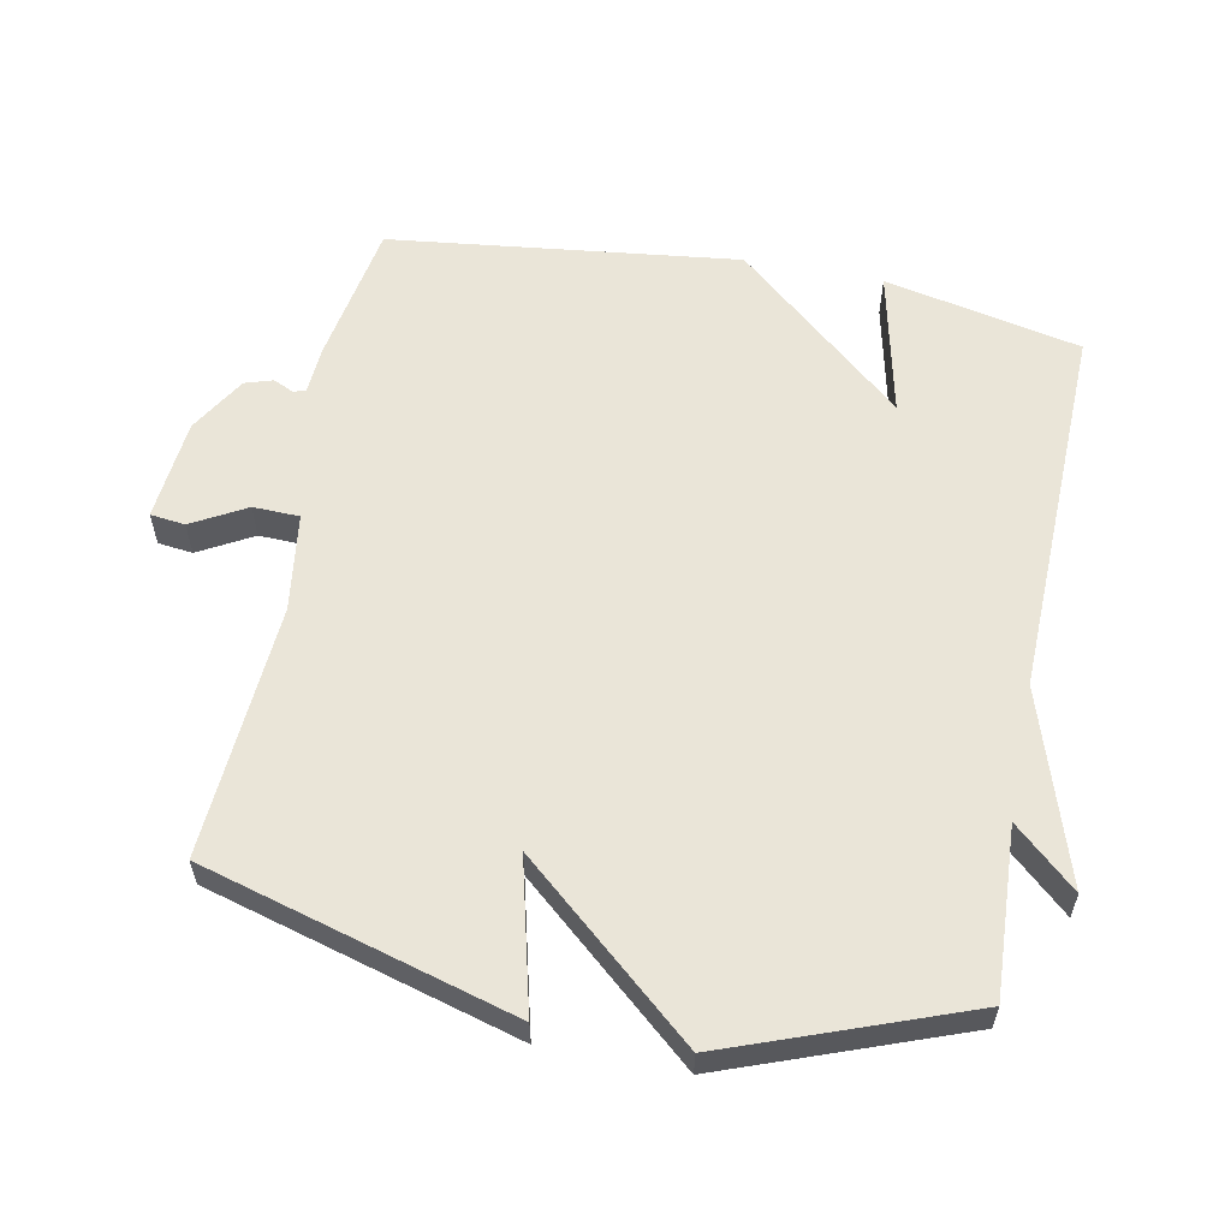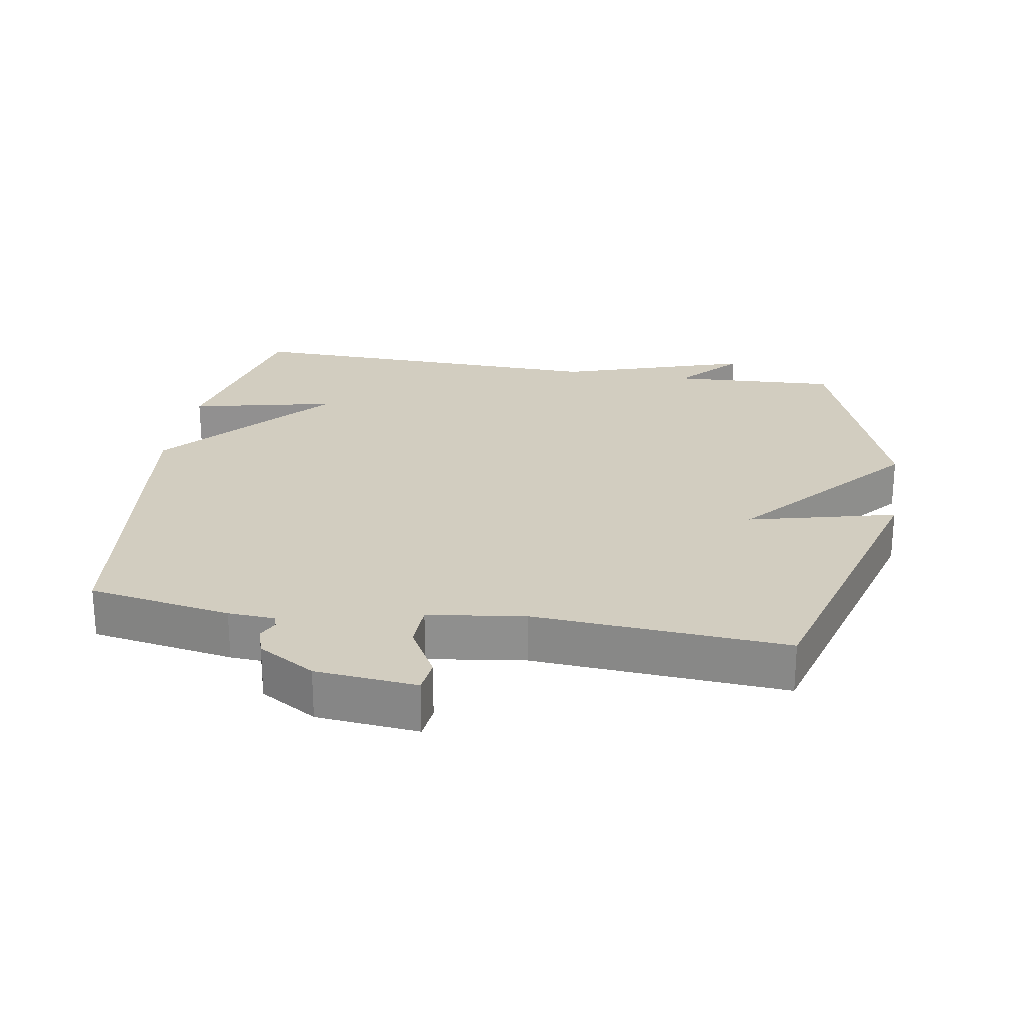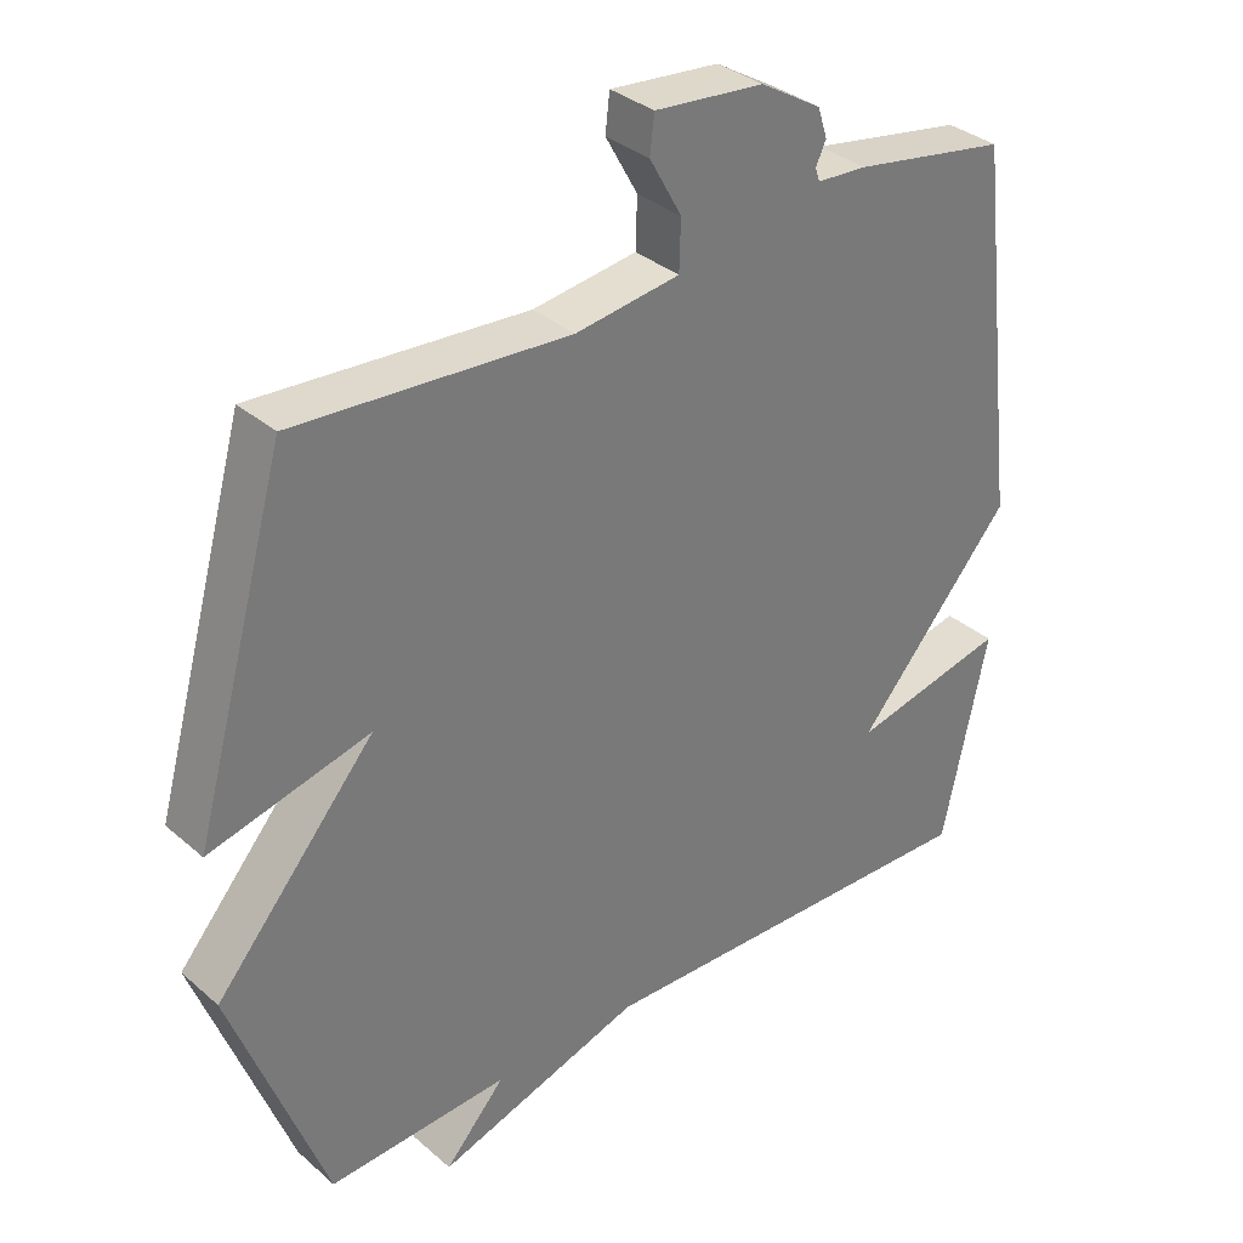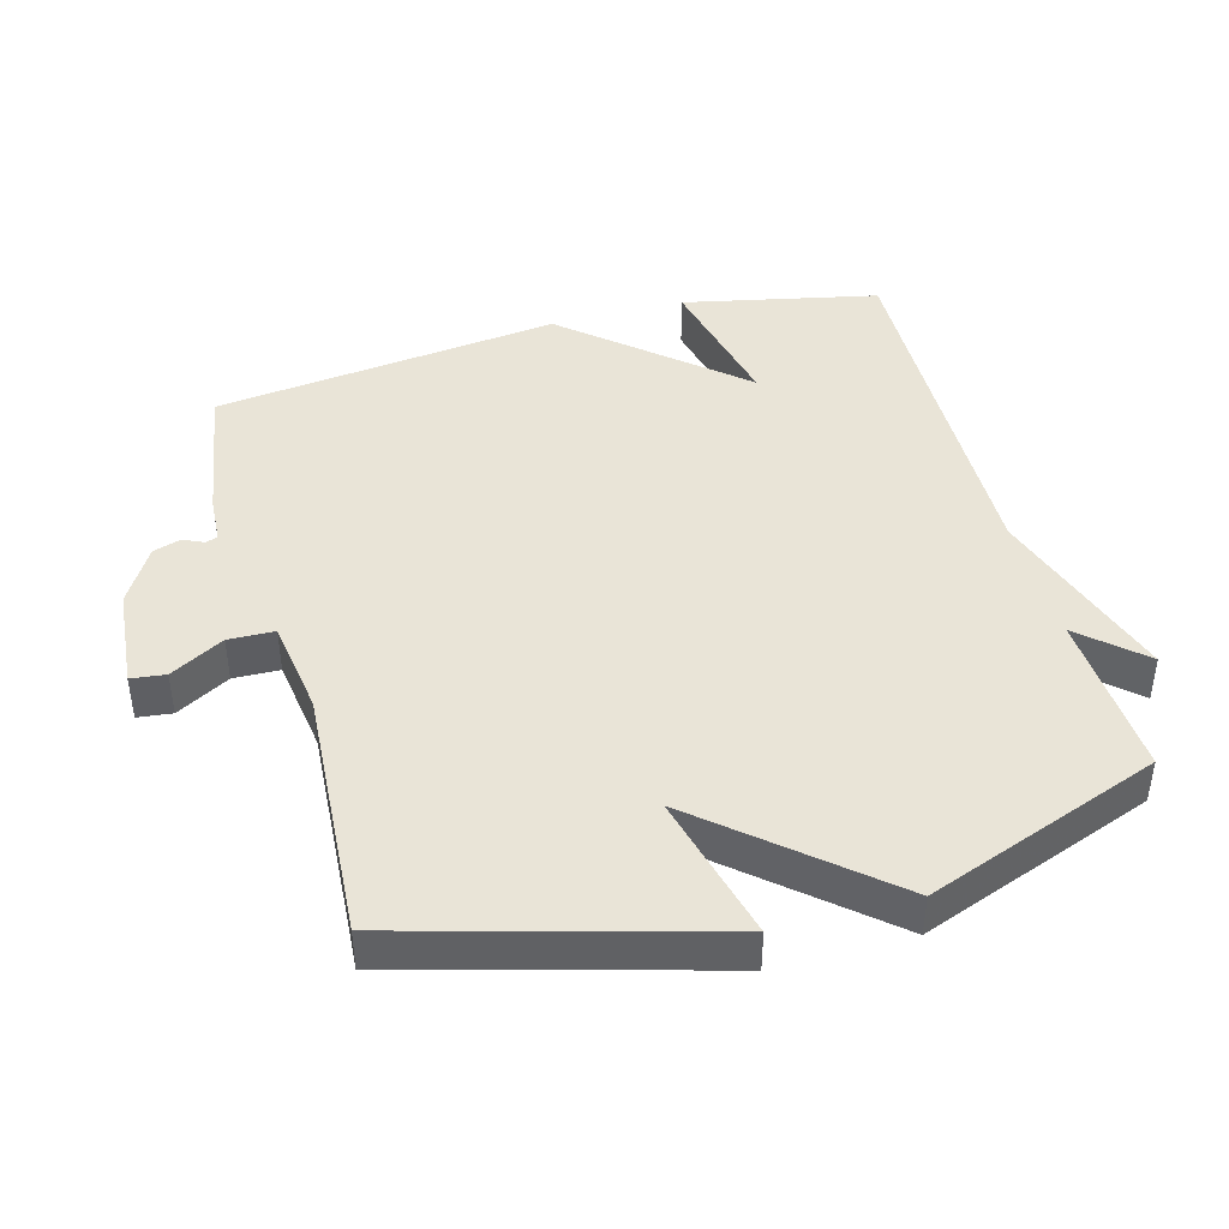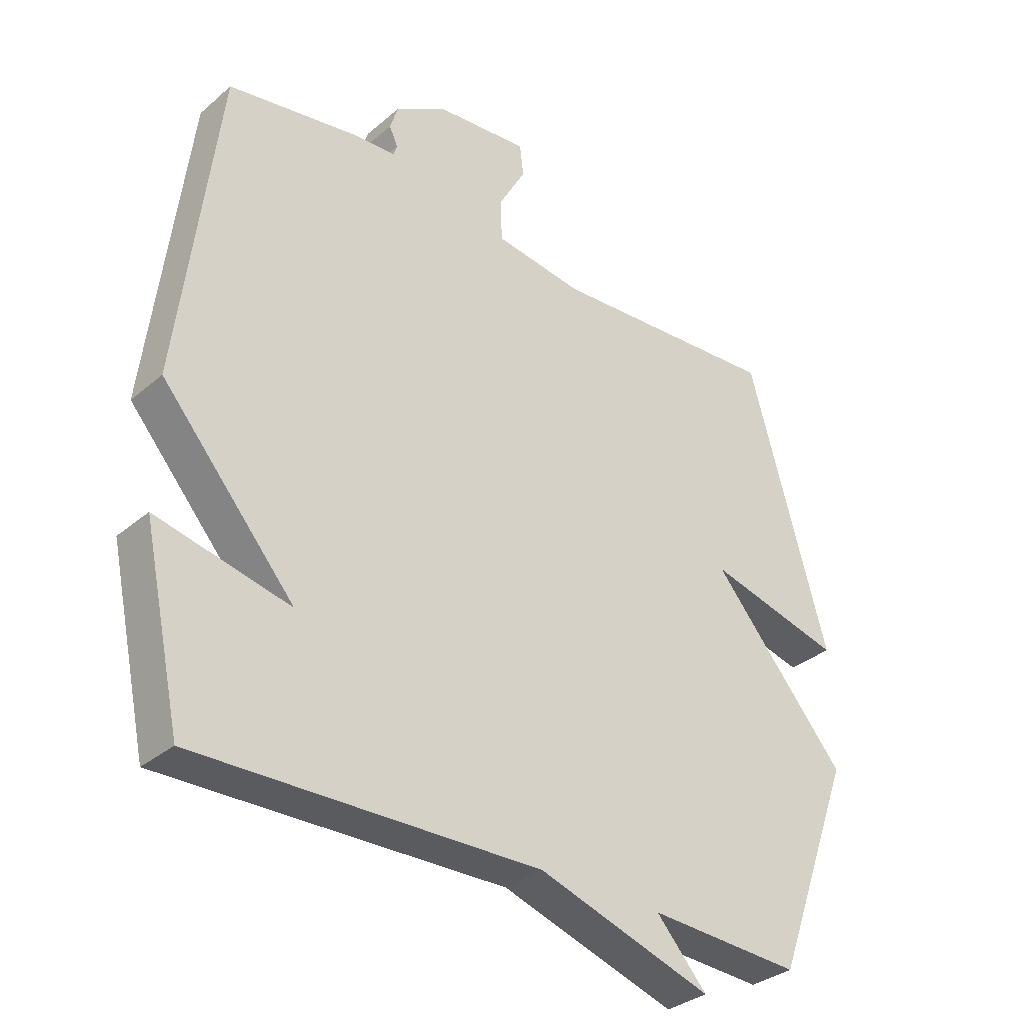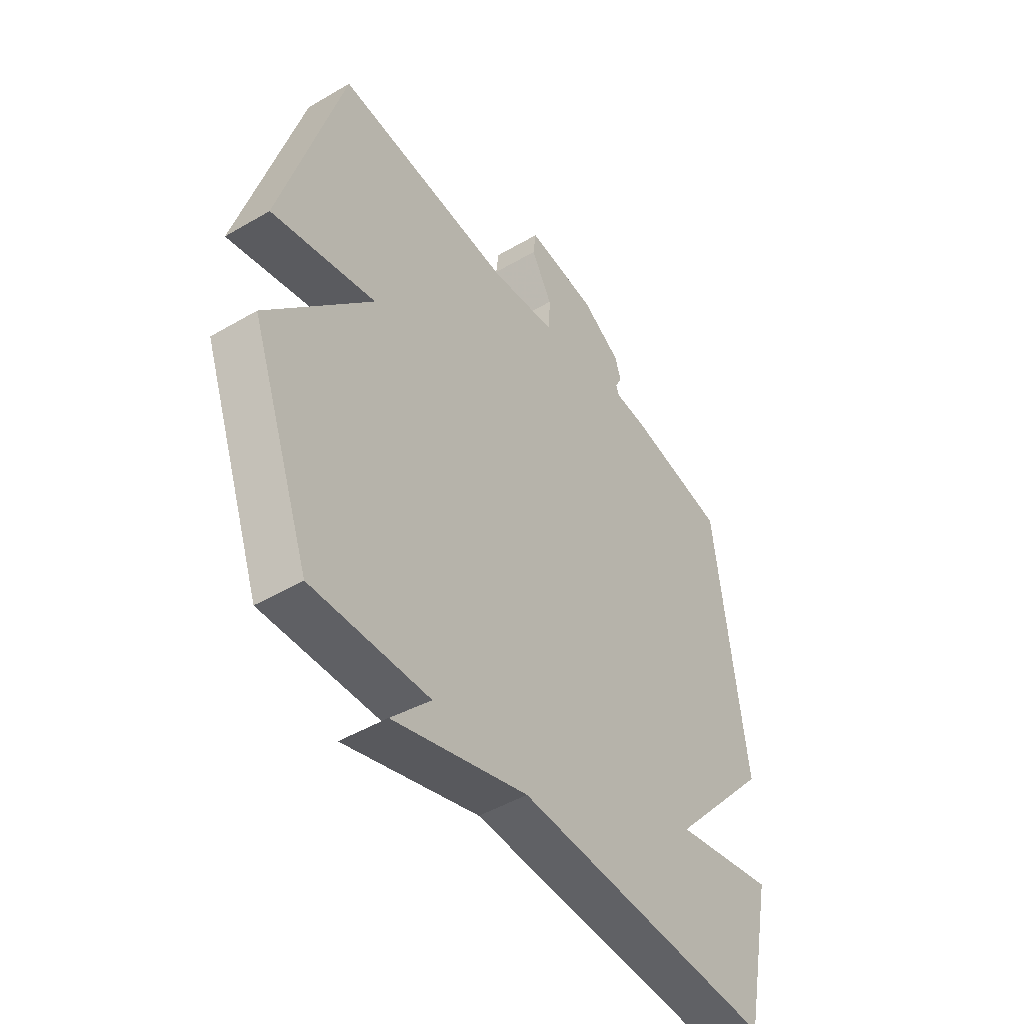
<metadata>
{"format":"obj","ext":"obj","renderer":"f3d","projection":"perspective","resolution":1024,"background":"white","views":[{"elev":58.7,"azim":101.1,"up":"+Y"},{"elev":24.5,"azim":9.6,"up":"+Y"},{"elev":33.9,"azim":139.3,"up":"+Z"},{"elev":43.1,"azim":74.5,"up":"+Y"},{"elev":-33.0,"azim":-40.8,"up":"+Z"},{"elev":-47.5,"azim":123.5,"up":"+Z"}]}
</metadata>
<code>
v 0.5 0.07 -0.5
v 0.253 0.07 -0.487
v 0.335 0.07 -0.578
v 0.053 0.07 -0.487
v -0.5 0.07 -0.5
v -0.562 0.07 -0.212
v -0.347 0.07 -0.26
v -0.562 0.07 -0.012
v -0.5 0.07 0.5
v -0.289 0.07 0.536
v -0.22 0.07 0.54
v -0.214 0.07 0.558
v -0.228 0.07 0.588
v -0.215 0.07 0.629
v -0.131 0.07 0.679
v 0.019 0.07 0.693
v 0.025 0.07 0.642
v -0.019 0.07 0.563
v -0.017 0.07 0.495
v 0.126 0.07 0.475
v 0.5 0.07 0.5
v 0.628 0.07 0.045
v 0.409 0.07 0.1
v 0.628 0.07 -0.155
v 0.5 0 -0.5
v 0.253 0 -0.487
v 0.335 0 -0.578
v 0.053 0 -0.487
v -0.5 0 -0.5
v -0.562 0 -0.212
v -0.347 0 -0.26
v -0.562 0 -0.012
v -0.5 0 0.5
v -0.289 0 0.536
v -0.22 0 0.54
v -0.214 0 0.558
v -0.228 0 0.588
v -0.215 0 0.629
v -0.131 0 0.679
v 0.019 0 0.693
v 0.025 0 0.642
v -0.019 0 0.563
v -0.017 0 0.495
v 0.126 0 0.475
v 0.5 0 0.5
v 0.628 0 0.045
v 0.409 0 0.1
v 0.628 0 -0.155
f 23 24 1 2
f 20 21 22 23
f 19 20 23 2
f 16 17 18
f 15 16 18
f 14 15 18
f 13 14 18
f 12 13 18
f 11 12 18 19
f 11 19 2
f 10 11 2
f 9 10 2
f 8 9 2
f 7 8 2
f 4 5 6 7
f 2 3 4 7
f 26 25 48 47
f 47 46 45 44
f 26 47 44 43
f 42 41 40
f 42 40 39
f 42 39 38
f 42 38 37
f 42 37 36
f 43 42 36 35
f 26 43 35
f 26 35 34
f 26 34 33
f 26 33 32
f 26 32 31
f 31 30 29 28
f 31 28 27 26
f 1 25 26 2
f 2 26 27 3
f 3 27 28 4
f 4 28 29 5
f 5 29 30 6
f 6 30 31 7
f 7 31 32 8
f 8 32 33 9
f 9 33 34 10
f 10 34 35 11
f 11 35 36 12
f 12 36 37 13
f 13 37 38 14
f 14 38 39 15
f 15 39 40 16
f 16 40 41 17
f 17 41 42 18
f 18 42 43 19
f 19 43 44 20
f 20 44 45 21
f 21 45 46 22
f 22 46 47 23
f 23 47 48 24
f 24 48 25 1

</code>
